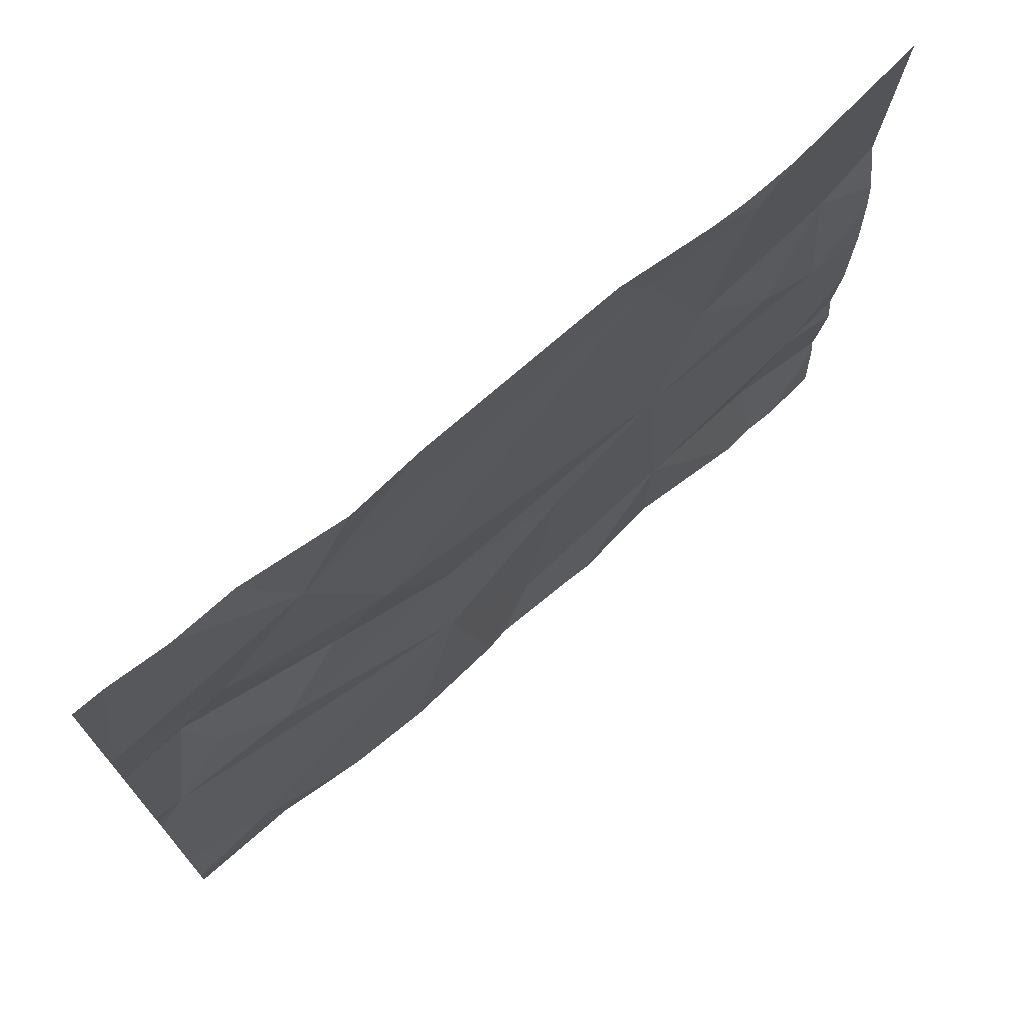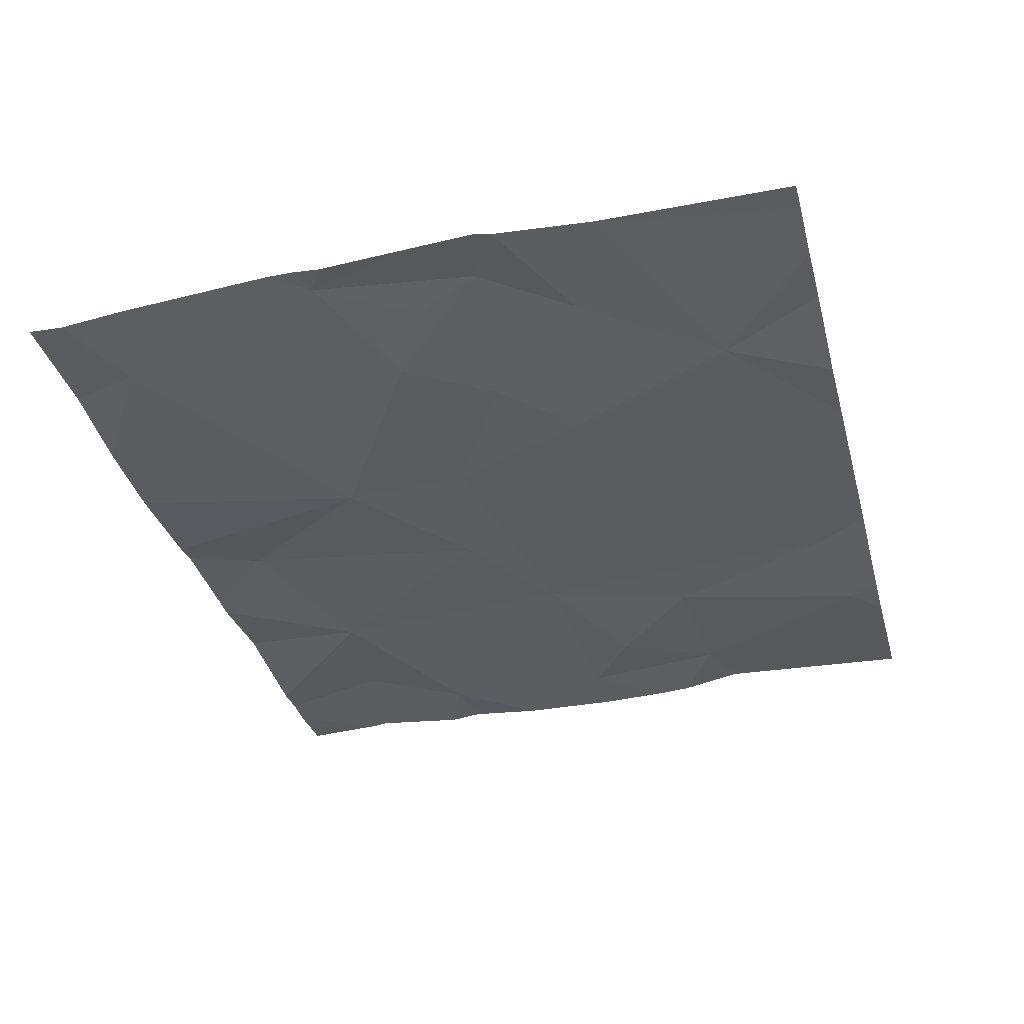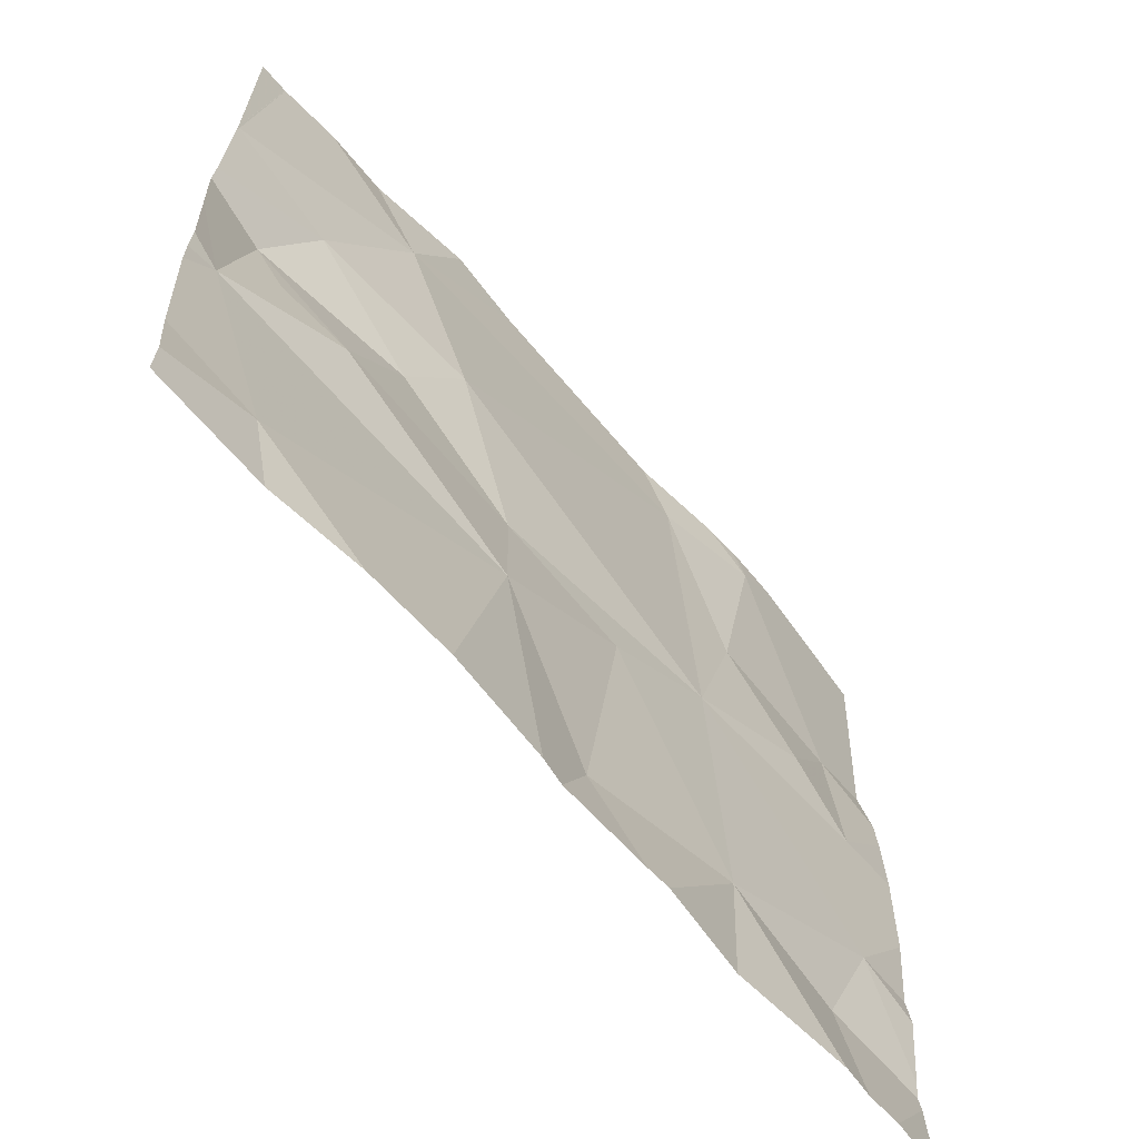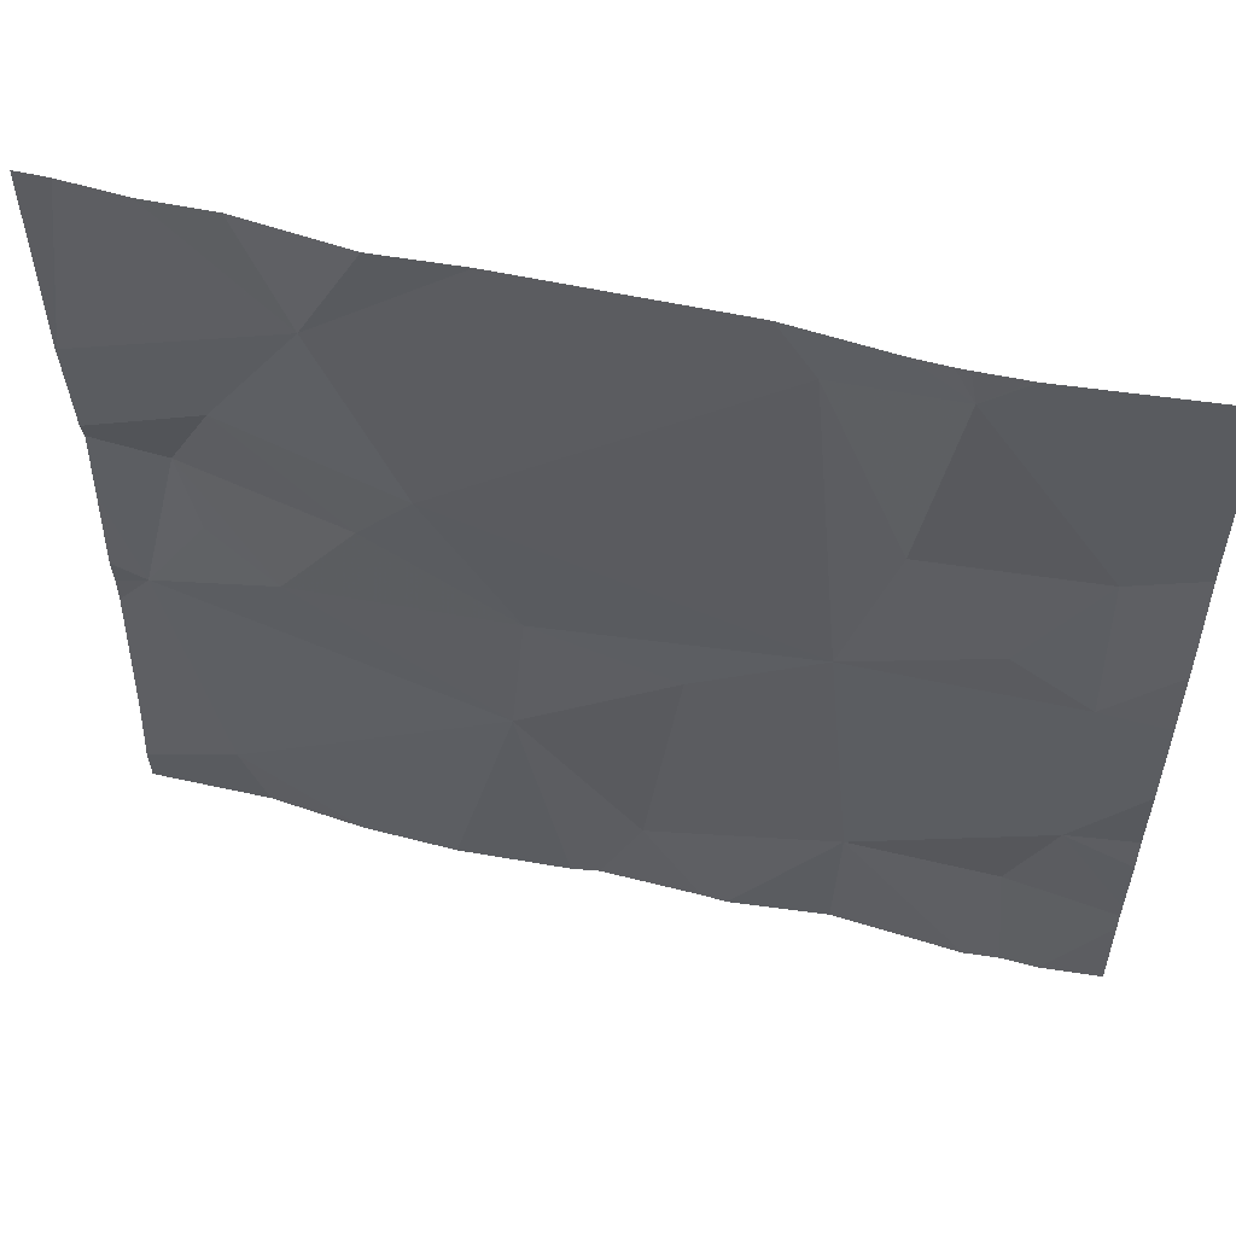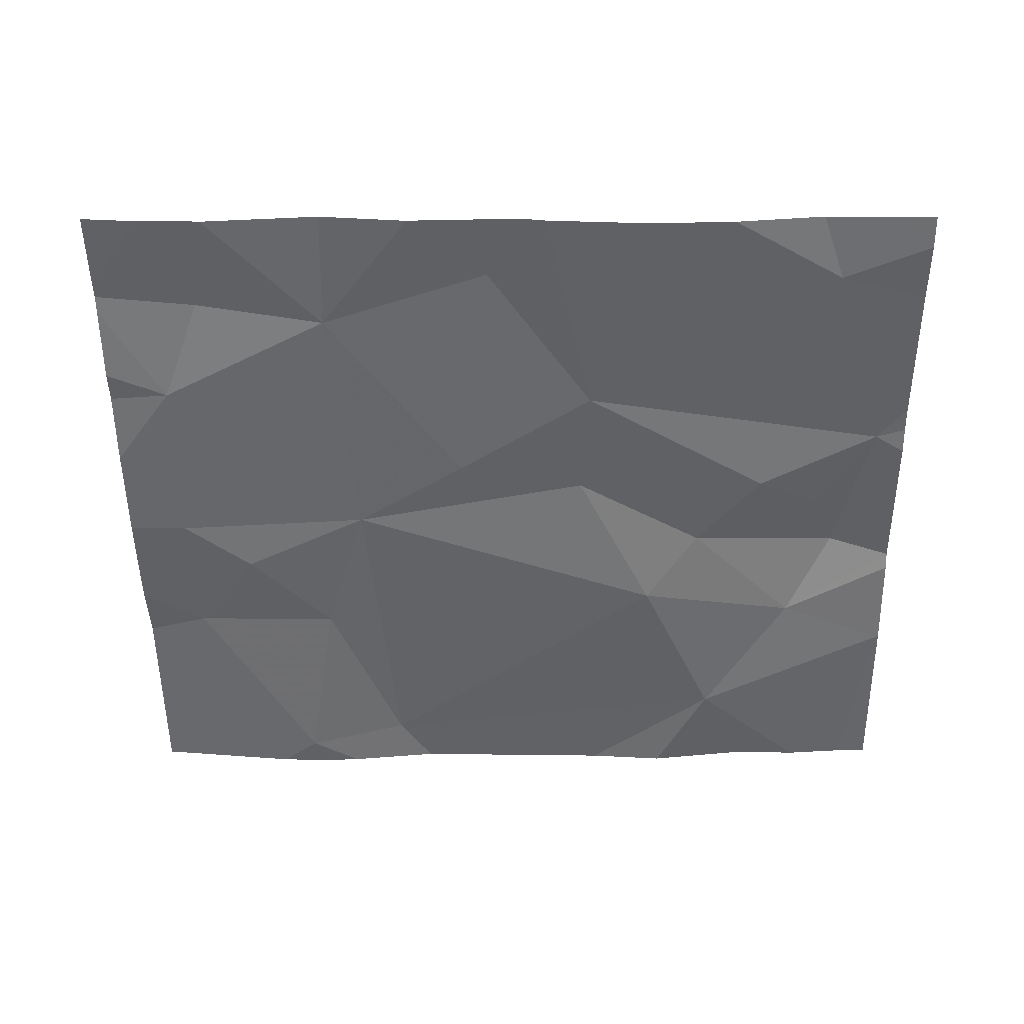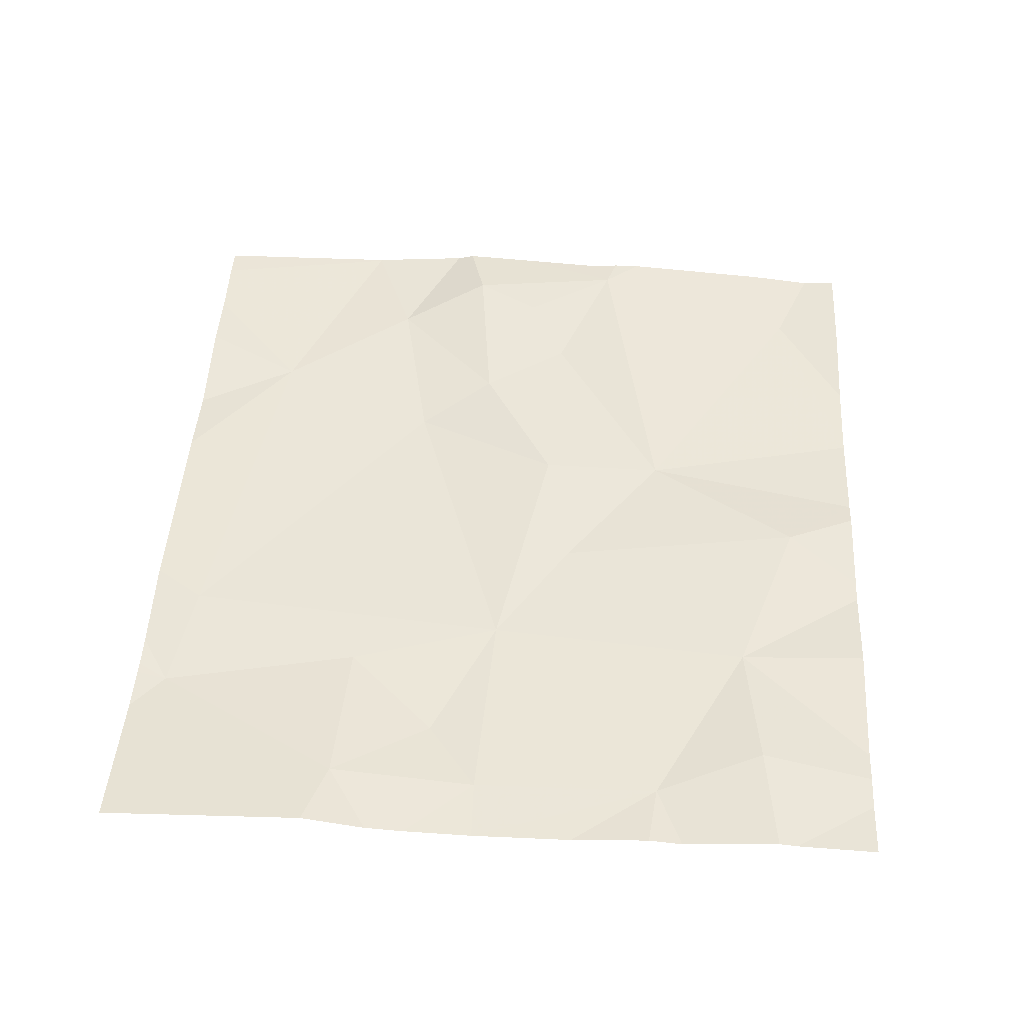
<metadata>
{"format":"obj","ext":"obj","renderer":"f3d","projection":"perspective","resolution":1024,"background":"white","views":[{"elev":72.5,"azim":140.3,"up":"+Y"},{"elev":-36.1,"azim":104.7,"up":"+Z"},{"elev":-64.2,"azim":131.3,"up":"+Y"},{"elev":54.6,"azim":-165.1,"up":"+Y"},{"elev":-51.3,"azim":0.8,"up":"+Z"},{"elev":47.3,"azim":-86.6,"up":"+Z"}]}
</metadata>
<code>
v -148.3 207.9 483.5
v -148.3 207.8 483.4
v -148.2 207.8 483.4
v -148.3 207.7 483.4
v -148.3 207.6 483.4
v -148.2 207.7 483.4
v -148.1 208.1 483.4
v -148.3 207.3 483.4
v -148.3 207.4 483.4
v -148.3 207.4 483.4
v -148.3 207.5 483.4
v -148.2 207.4 483.4
v -148.3 207.3 483.5
v -148.3 207.3 483.4
v -148.1 208.1 483.4
v -148.1 208.1 483.4
v -148.2 207.3 483.5
v -148 208.1 483.4
v -147.6 207.4 483.4
v -147.3 207.2 483.4
v -147.7 207.2 483.4
v -147.2 207.5 483.4
v -147.3 207.2 483.4
v -147.5 207.2 483.4
v -147.9 208.1 483.4
v -148 207.6 483.4
v -148.1 207.7 483.4
v -148.3 208.1 483.4
v -148 207.3 483.4
v -147.8 207.5 483.4
v -147.8 207.2 483.4
v -147.4 207.6 483.4
v -148.3 208.1 483.4
v -147.3 207.6 483.4
v -147.6 207.6 483.4
v -148.2 207.2 483.4
v -147.4 208.1 483.4
v -147.5 207.7 483.4
v -148.3 207.2 483.4
v -147.3 207.7 483.5
v -147.5 207.8 483.4
v -147.9 208 483.4
v -148.2 207.2 483.4
v -147.6 207.2 483.4
v -147.2 207.9 483.4
v -147.3 207.8 483.4
v -148.2 207.2 483.4
v -147.5 208 483.4
v -148 207.8 483.4
v -147.2 207.5 483.4
v -147.2 207.5 483.4
v -147.2 207.5 483.4
v -147.2 207.2 483.4
v -148.3 208.1 483.4
v -147.2 207.6 483.4
v -147.2 207.3 483.4
v -147.2 207.7 483.5
v -147.2 207.9 483.4
v -147.2 207.9 483.4
v -147.2 207.9 483.4
v -147.2 207.9 483.4
v -147.2 207.7 483.4
v -147.8 207.2 483.4
v -147.9 207.2 483.4
v -148 207.2 483.4
v -148.1 207.2 483.4
v -147.7 207.2 483.4
v -147.2 207.2 483.4
v -147.2 207.2 483.4
v -147.5 208.1 483.4
v -148 208.1 483.4
v -147.2 208.1 483.4
v -147.3 208.1 483.4
v -147.6 208.1 483.4
v -148 208.1 483.4
v -147.2 208.1 483.4
v -147.2 208.1 483.4
f 54 3 33
f 2 3 1
f 4 6 3
f 9 12 10
f 10 12 11
f 8 12 9
f 11 12 5
f 5 6 4
f 13 14 47
f 13 17 12
f 20 19 44
f 17 13 43
f 72 45 59
f 64 29 65
f 6 26 27
f 71 7 75
f 30 29 31
f 19 22 32
f 22 34 32
f 19 32 35
f 19 35 30
f 12 6 5
f 63 29 64
f 13 12 8
f 26 12 29
f 19 30 31
f 32 38 35
f 40 34 22
f 70 48 37
f 6 12 26
f 37 48 73
f 20 22 19
f 52 20 56
f 12 17 29
f 25 42 48
f 29 17 36
f 30 35 26
f 35 41 26
f 26 29 30
f 21 31 67
f 40 22 55
f 26 41 42
f 63 31 29
f 41 35 38
f 40 46 38
f 23 20 24
f 28 7 16
f 18 42 25
f 4 3 2
f 41 48 42
f 46 40 57
f 72 59 76
f 48 45 72
f 48 46 45
f 32 34 40
f 38 32 40
f 38 46 41
f 25 48 74
f 26 49 27
f 42 7 49
f 49 26 42
f 6 27 3
f 46 48 41
f 49 3 27
f 60 46 62
f 7 3 49
f 50 22 51
f 21 19 31
f 18 7 42
f 51 22 52
f 15 7 71
f 52 22 20
f 53 20 23
f 36 17 43
f 55 22 50
f 24 20 44
f 56 20 53
f 44 19 21
f 57 40 55
f 16 7 15
f 58 45 61
f 59 45 58
f 43 13 47
f 28 3 7
f 60 45 46
f 61 45 60
f 47 14 39
f 62 46 57
f 65 29 66
f 33 3 28
f 66 29 36
f 67 31 63
f 54 1 3
f 68 53 23
f 69 53 68
f 73 48 72
f 74 48 70
f 75 7 18
f 76 59 77

</code>
